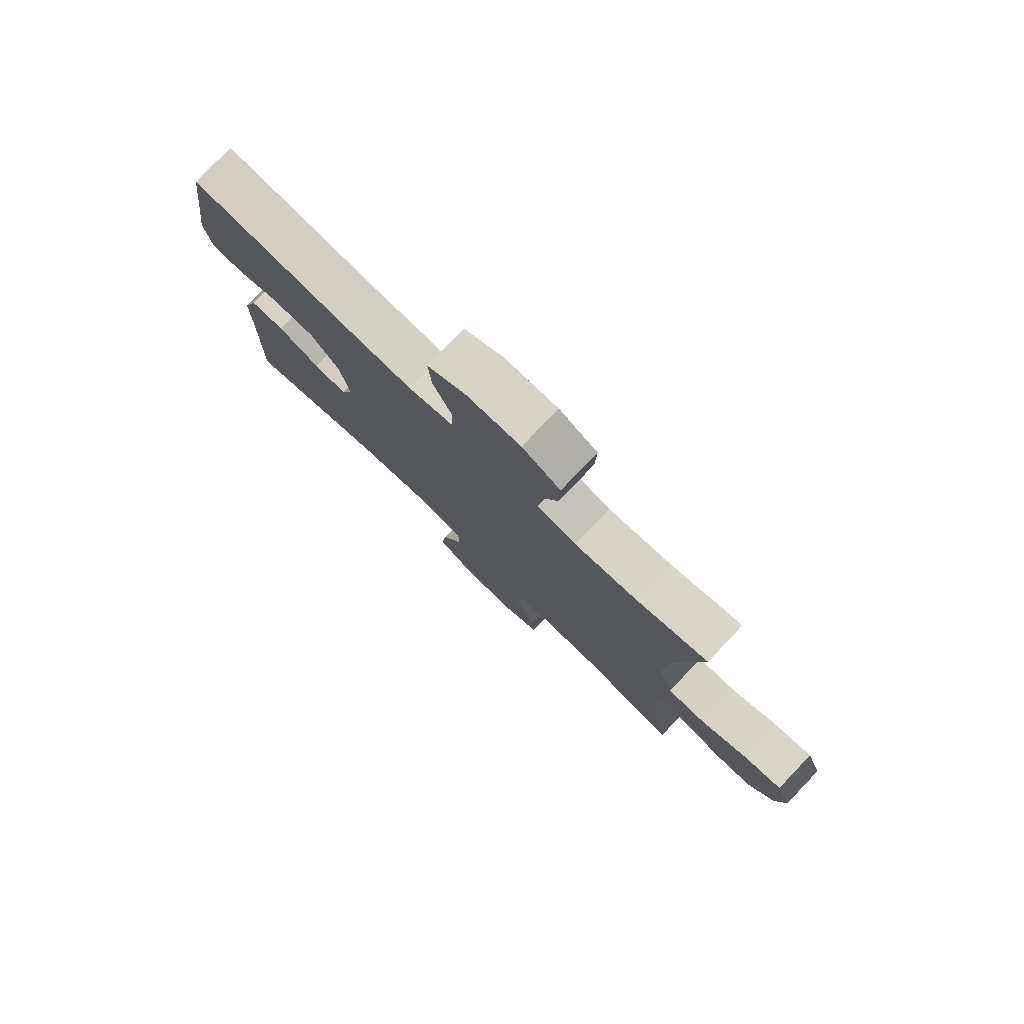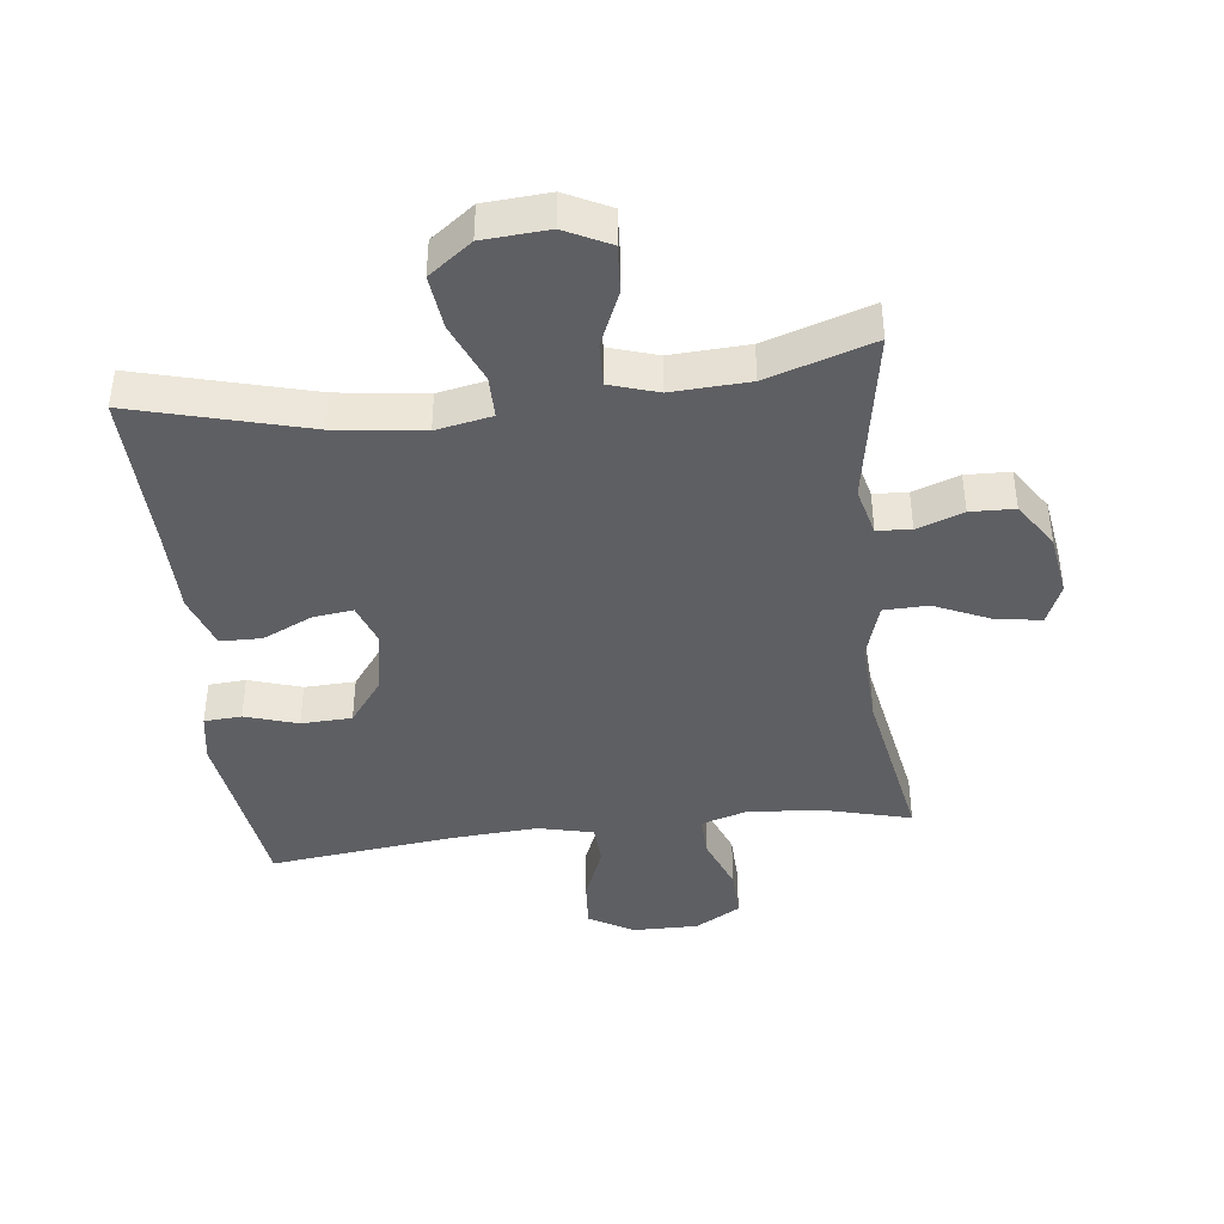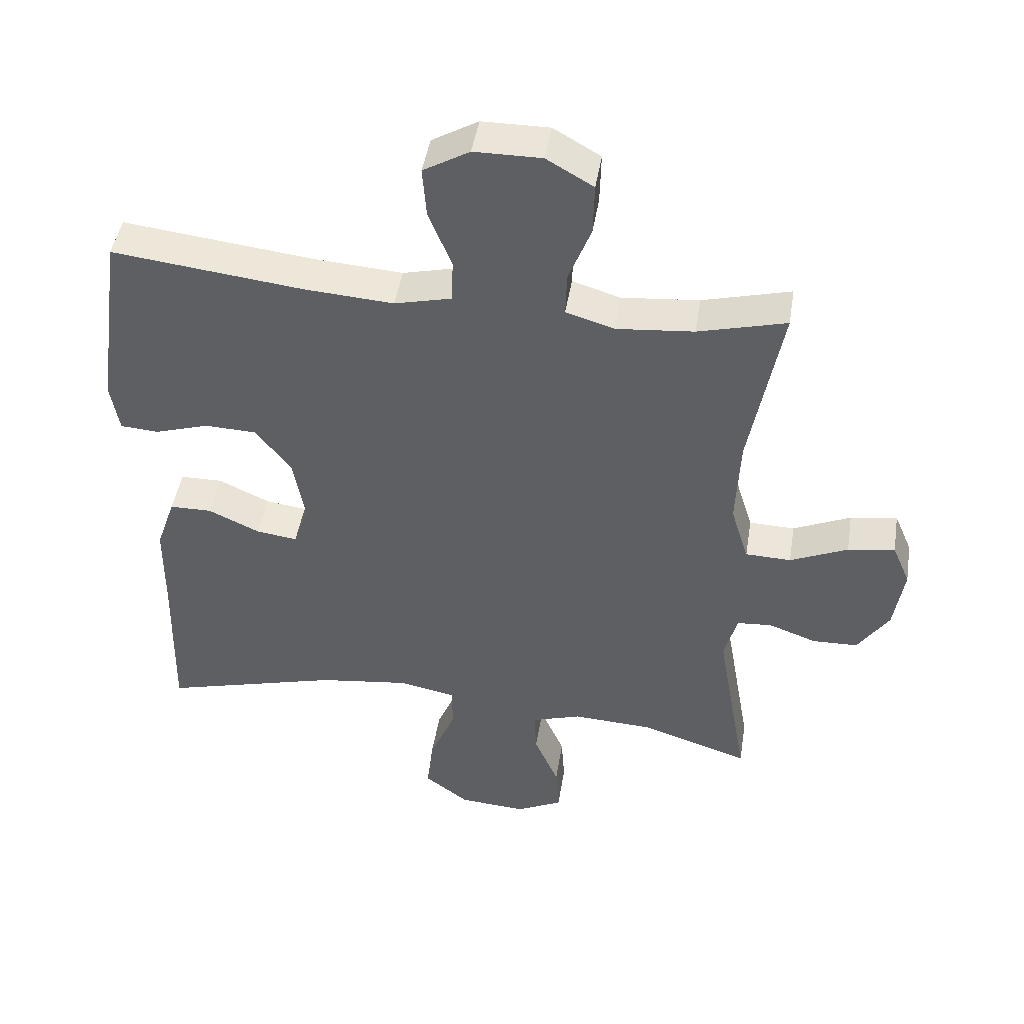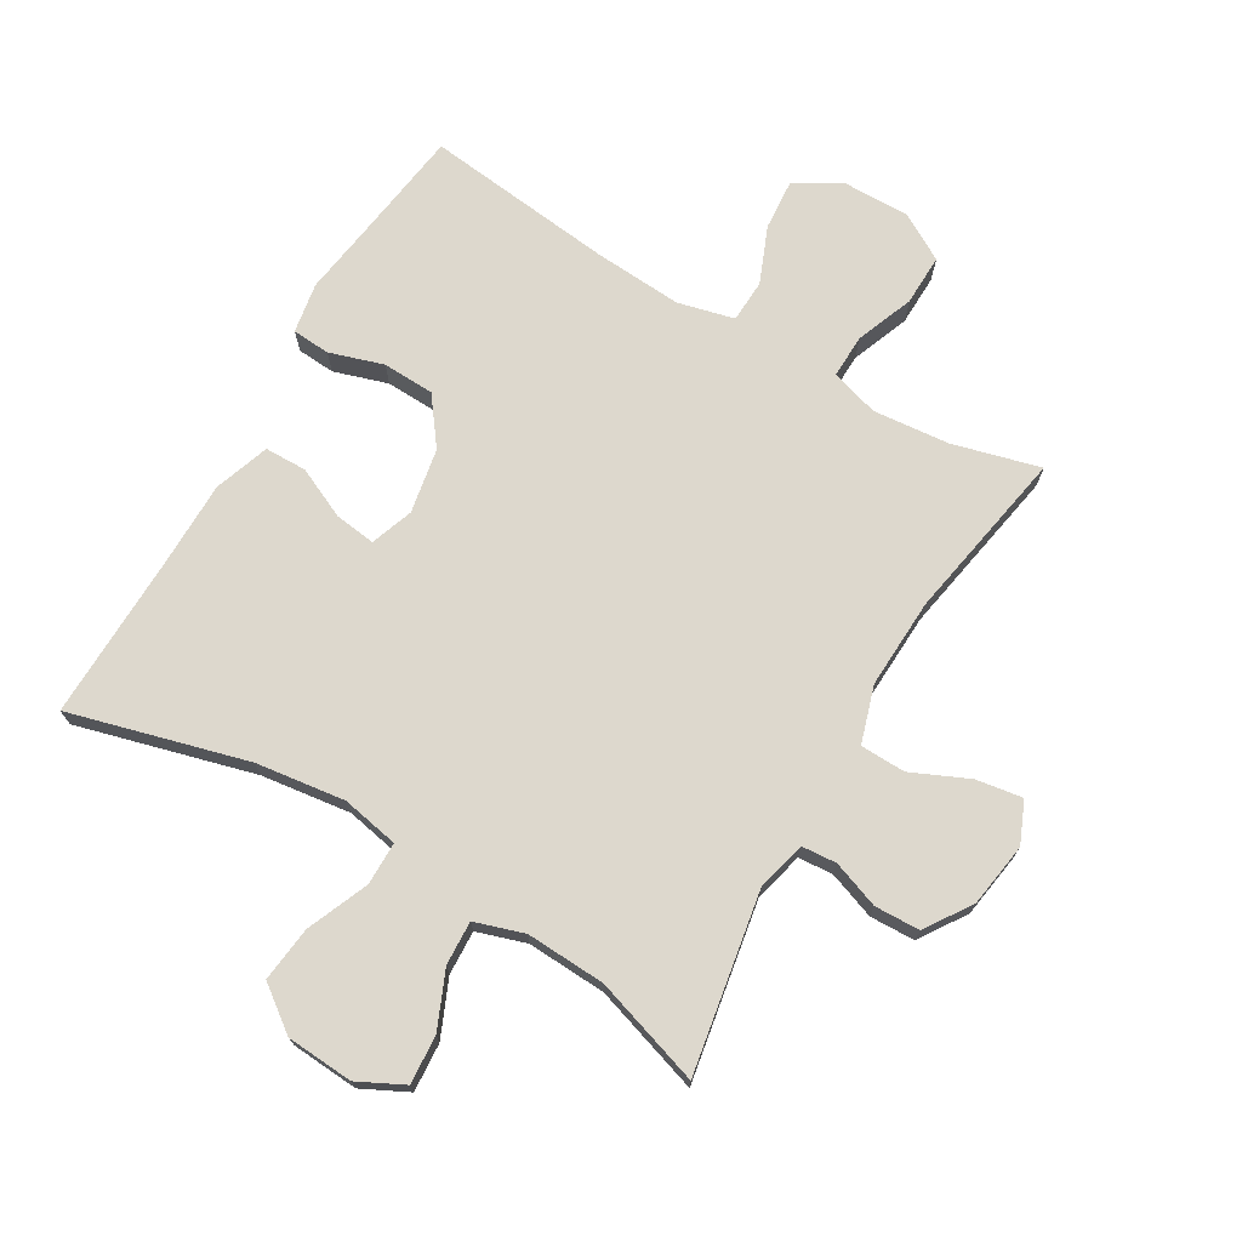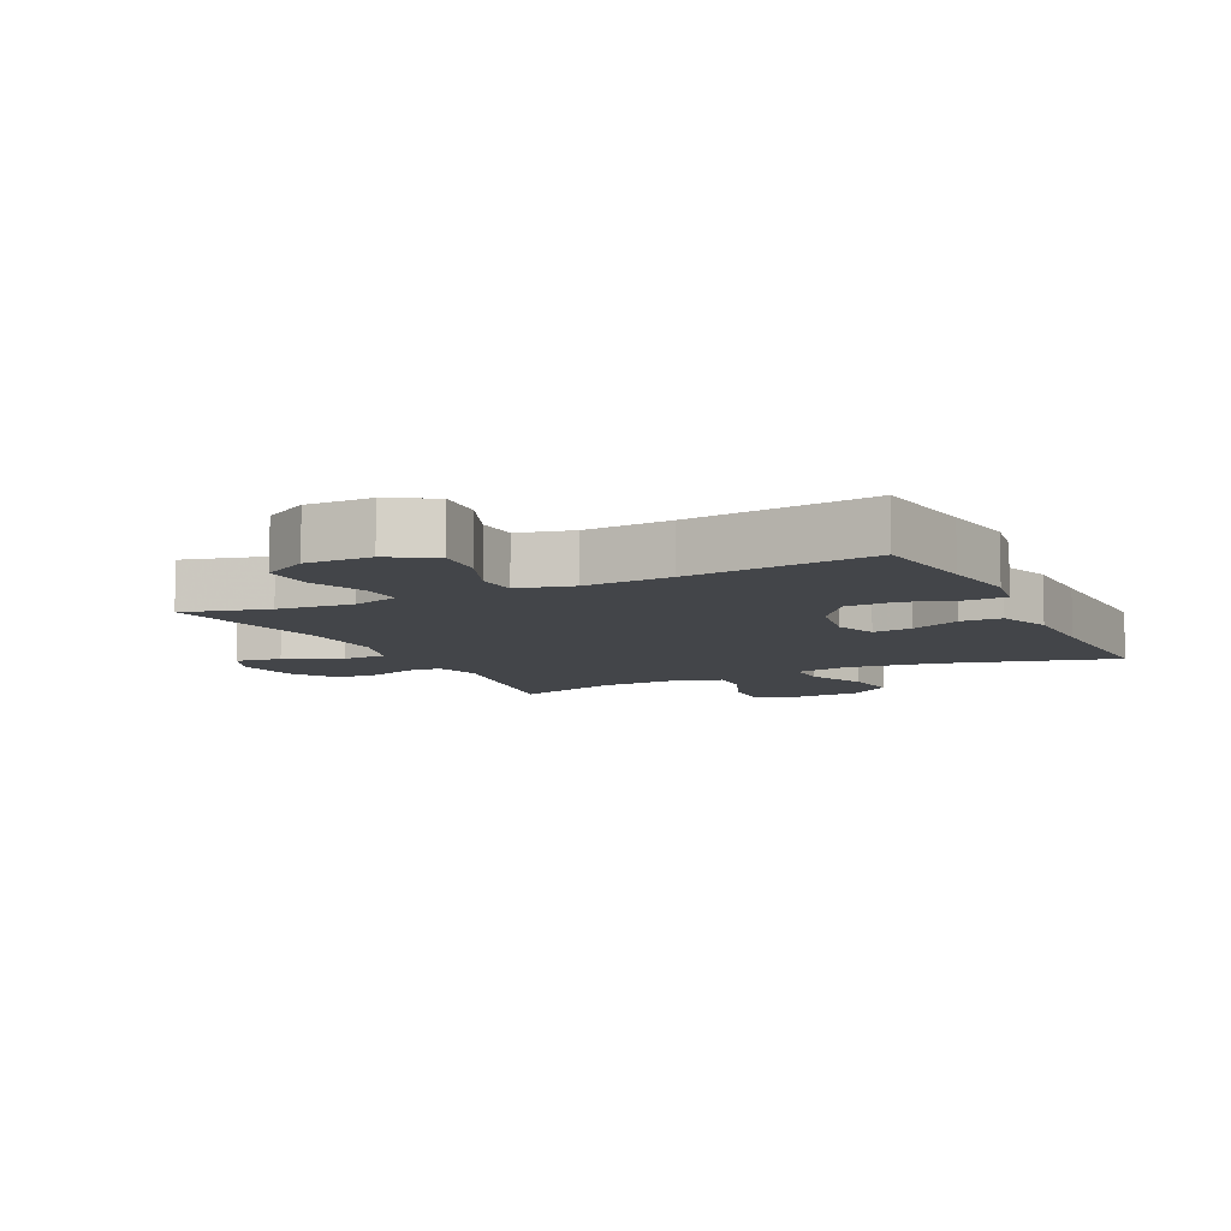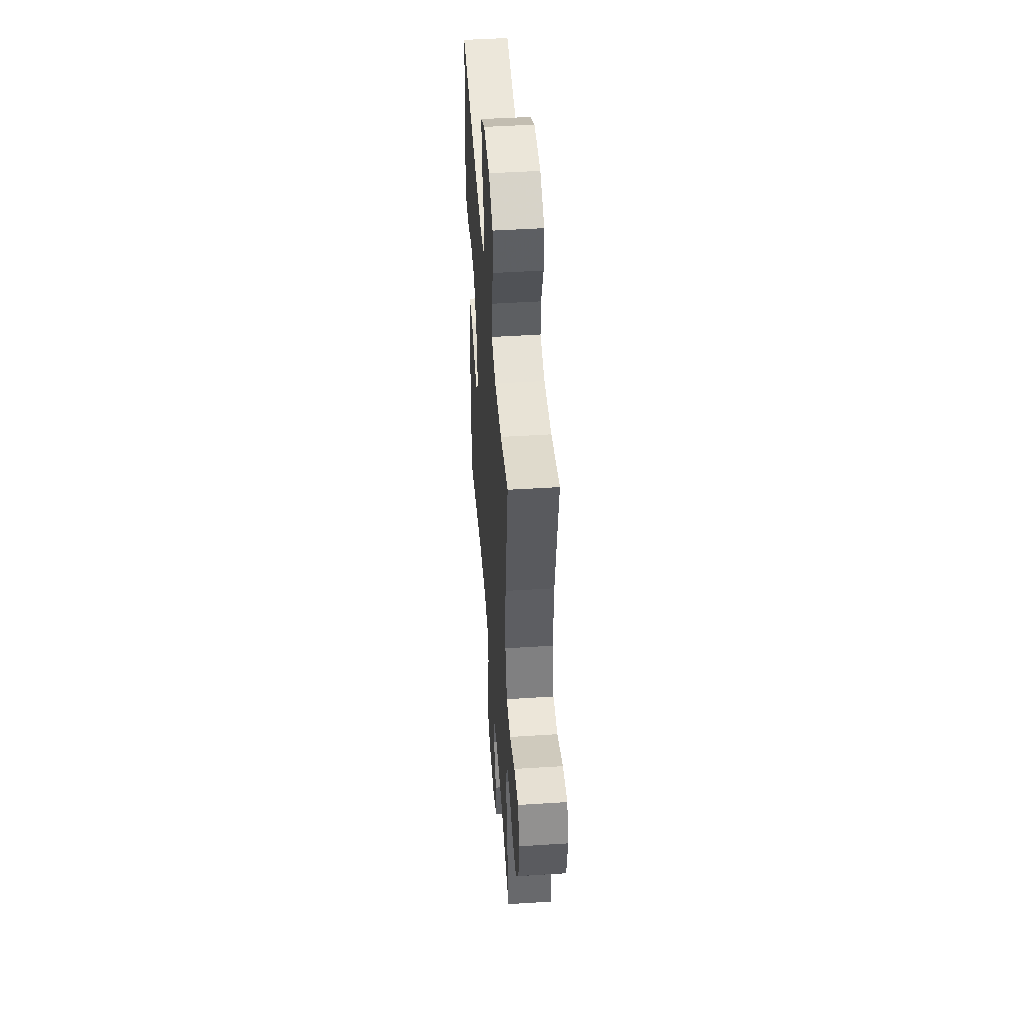
<metadata>
{"format":"obj","ext":"obj","renderer":"f3d","projection":"perspective","resolution":1024,"background":"white","views":[{"elev":78.8,"azim":-136.2,"up":"+Z"},{"elev":-41.6,"azim":-173.2,"up":"+Y"},{"elev":45.9,"azim":-170.9,"up":"+Z"},{"elev":72.3,"azim":-149.6,"up":"+Y"},{"elev":-8.6,"azim":26.1,"up":"+Y"},{"elev":47.5,"azim":-94.1,"up":"+Z"}]}
</metadata>
<code>
v -0.5 0.07 0.5
v -0.367 0.07 0.465
v -0.25 0.07 0.454
v -0.177 0.07 0.476
v -0.179 0.07 0.542
v -0.213 0.07 0.63
v -0.215 0.07 0.708
v -0.144 0.07 0.749
v -0.042 0.07 0.748
v 0.028 0.07 0.707
v 0.022 0.07 0.63
v -0.013 0.07 0.544
v -0.01 0.07 0.479
v 0.076 0.07 0.458
v 0.211 0.07 0.467
v 0.5 0.07 0.5
v 0.523 0.07 0.335
v 0.54 0.07 0.218
v 0.527 0.07 0.141
v 0.469 0.07 0.137
v 0.387 0.07 0.163
v 0.308 0.07 0.16
v 0.255 0.07 0.089
v 0.237 0.07 -0.01
v 0.26 0.07 -0.075
v 0.322 0.07 -0.067
v 0.4 0.07 -0.031
v 0.464 0.07 -0.032
v 0.493 0.07 -0.116
v 0.494 0.07 -0.248
v 0.5 0.07 -0.5
v 0.23 0.07 -0.427
v 0.093 0.07 -0.409
v 0.006 0.07 -0.426
v 0.006 0.07 -0.492
v 0.045 0.07 -0.585
v 0.055 0.07 -0.67
v -0.012 0.07 -0.72
v -0.114 0.07 -0.727
v -0.184 0.07 -0.692
v -0.179 0.07 -0.618
v -0.142 0.07 -0.532
v -0.139 0.07 -0.465
v -0.214 0.07 -0.441
v -0.335 0.07 -0.447
v -0.5 0.07 -0.5
v -0.452 0.07 -0.226
v -0.471 0.07 -0.151
v -0.524 0.07 -0.147
v -0.596 0.07 -0.173
v -0.665 0.07 -0.171
v -0.712 0.07 -0.1
v -0.727 0.07 -0.002
v -0.7 0.07 0.061
v -0.629 0.07 0.05
v -0.542 0.07 0.011
v -0.473 0.07 0.013
v -0.446 0.07 0.1
v -0.452 0.07 0.237
v -0.5 0 0.5
v -0.367 0 0.465
v -0.25 0 0.454
v -0.177 0 0.476
v -0.179 0 0.542
v -0.213 0 0.63
v -0.215 0 0.708
v -0.144 0 0.749
v -0.042 0 0.748
v 0.028 0 0.707
v 0.022 0 0.63
v -0.013 0 0.544
v -0.01 0 0.479
v 0.076 0 0.458
v 0.211 0 0.467
v 0.5 0 0.5
v 0.523 0 0.335
v 0.54 0 0.218
v 0.527 0 0.141
v 0.469 0 0.137
v 0.387 0 0.163
v 0.308 0 0.16
v 0.255 0 0.089
v 0.237 0 -0.01
v 0.26 0 -0.075
v 0.322 0 -0.067
v 0.4 0 -0.031
v 0.464 0 -0.032
v 0.493 0 -0.116
v 0.494 0 -0.248
v 0.5 0 -0.5
v 0.23 0 -0.427
v 0.093 0 -0.409
v 0.006 0 -0.426
v 0.006 0 -0.492
v 0.045 0 -0.585
v 0.055 0 -0.67
v -0.012 0 -0.72
v -0.114 0 -0.727
v -0.184 0 -0.692
v -0.179 0 -0.618
v -0.142 0 -0.532
v -0.139 0 -0.465
v -0.214 0 -0.441
v -0.335 0 -0.447
v -0.5 0 -0.5
v -0.452 0 -0.226
v -0.471 0 -0.151
v -0.524 0 -0.147
v -0.596 0 -0.173
v -0.665 0 -0.171
v -0.712 0 -0.1
v -0.727 0 -0.002
v -0.7 0 0.061
v -0.629 0 0.05
v -0.542 0 0.011
v -0.473 0 0.013
v -0.446 0 0.1
v -0.452 0 0.237
f 53 54 55 56
f 53 56 57
f 52 53 57
f 49 50 51 52
f 48 49 52 57
f 47 48 57 58
f 45 46 47
f 44 45 47 58
f 39 40 41 42
f 39 42 43
f 38 39 43
f 35 36 37 38
f 34 35 38 43
f 30 31 32
f 30 32 33
f 29 30 33 34
f 26 27 28 29
f 25 26 29 34
f 18 19 20 21
f 17 18 21 22
f 15 16 17 22
f 14 15 22 23
f 9 10 11 12
f 9 12 13
f 8 9 13
f 5 6 7 8
f 4 5 8 13
f 3 4 13 14
f 59 1 2
f 59 2 3
f 24 25 34 43
f 43 44 58 59
f 23 24 43 59
f 3 14 23 59
f 115 114 113 112
f 116 115 112
f 116 112 111
f 111 110 109 108
f 116 111 108 107
f 117 116 107 106
f 106 105 104
f 117 106 104 103
f 101 100 99 98
f 102 101 98
f 102 98 97
f 97 96 95 94
f 102 97 94 93
f 91 90 89
f 92 91 89
f 93 92 89 88
f 88 87 86 85
f 93 88 85 84
f 80 79 78 77
f 81 80 77 76
f 81 76 75 74
f 82 81 74 73
f 71 70 69 68
f 72 71 68
f 72 68 67
f 67 66 65 64
f 72 67 64 63
f 73 72 63 62
f 61 60 118
f 62 61 118
f 102 93 84 83
f 118 117 103 102
f 118 102 83 82
f 118 82 73 62
f 1 60 61 2
f 2 61 62 3
f 3 62 63 4
f 4 63 64 5
f 5 64 65 6
f 6 65 66 7
f 7 66 67 8
f 8 67 68 9
f 9 68 69 10
f 10 69 70 11
f 11 70 71 12
f 12 71 72 13
f 13 72 73 14
f 14 73 74 15
f 15 74 75 16
f 16 75 76 17
f 17 76 77 18
f 18 77 78 19
f 19 78 79 20
f 20 79 80 21
f 21 80 81 22
f 22 81 82 23
f 23 82 83 24
f 24 83 84 25
f 25 84 85 26
f 26 85 86 27
f 27 86 87 28
f 28 87 88 29
f 29 88 89 30
f 30 89 90 31
f 31 90 91 32
f 32 91 92 33
f 33 92 93 34
f 34 93 94 35
f 35 94 95 36
f 36 95 96 37
f 37 96 97 38
f 38 97 98 39
f 39 98 99 40
f 40 99 100 41
f 41 100 101 42
f 42 101 102 43
f 43 102 103 44
f 44 103 104 45
f 45 104 105 46
f 46 105 106 47
f 47 106 107 48
f 48 107 108 49
f 49 108 109 50
f 50 109 110 51
f 51 110 111 52
f 52 111 112 53
f 53 112 113 54
f 54 113 114 55
f 55 114 115 56
f 56 115 116 57
f 57 116 117 58
f 58 117 118 59
f 59 118 60 1

</code>
